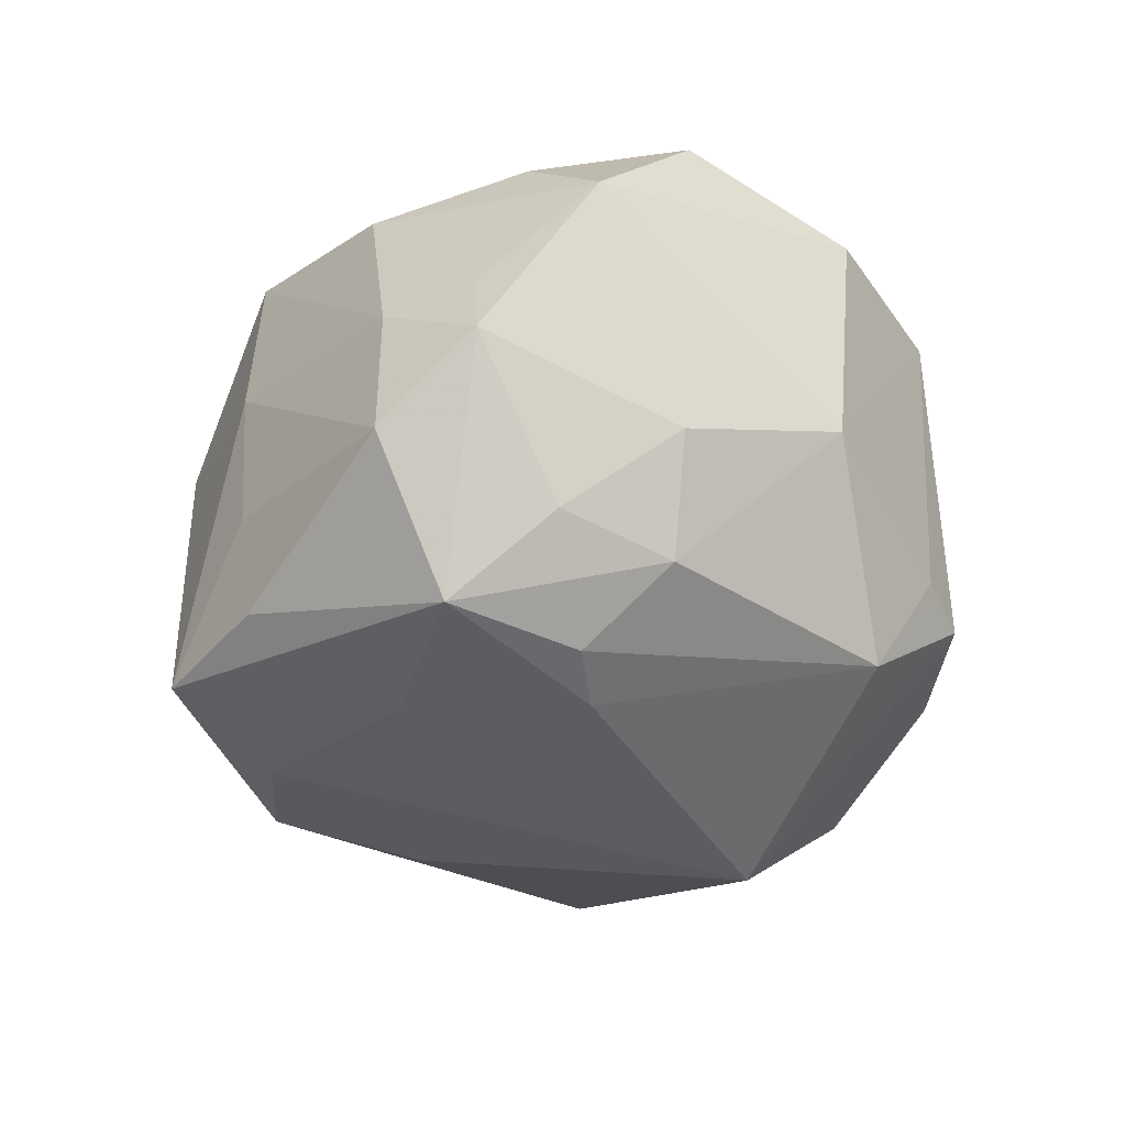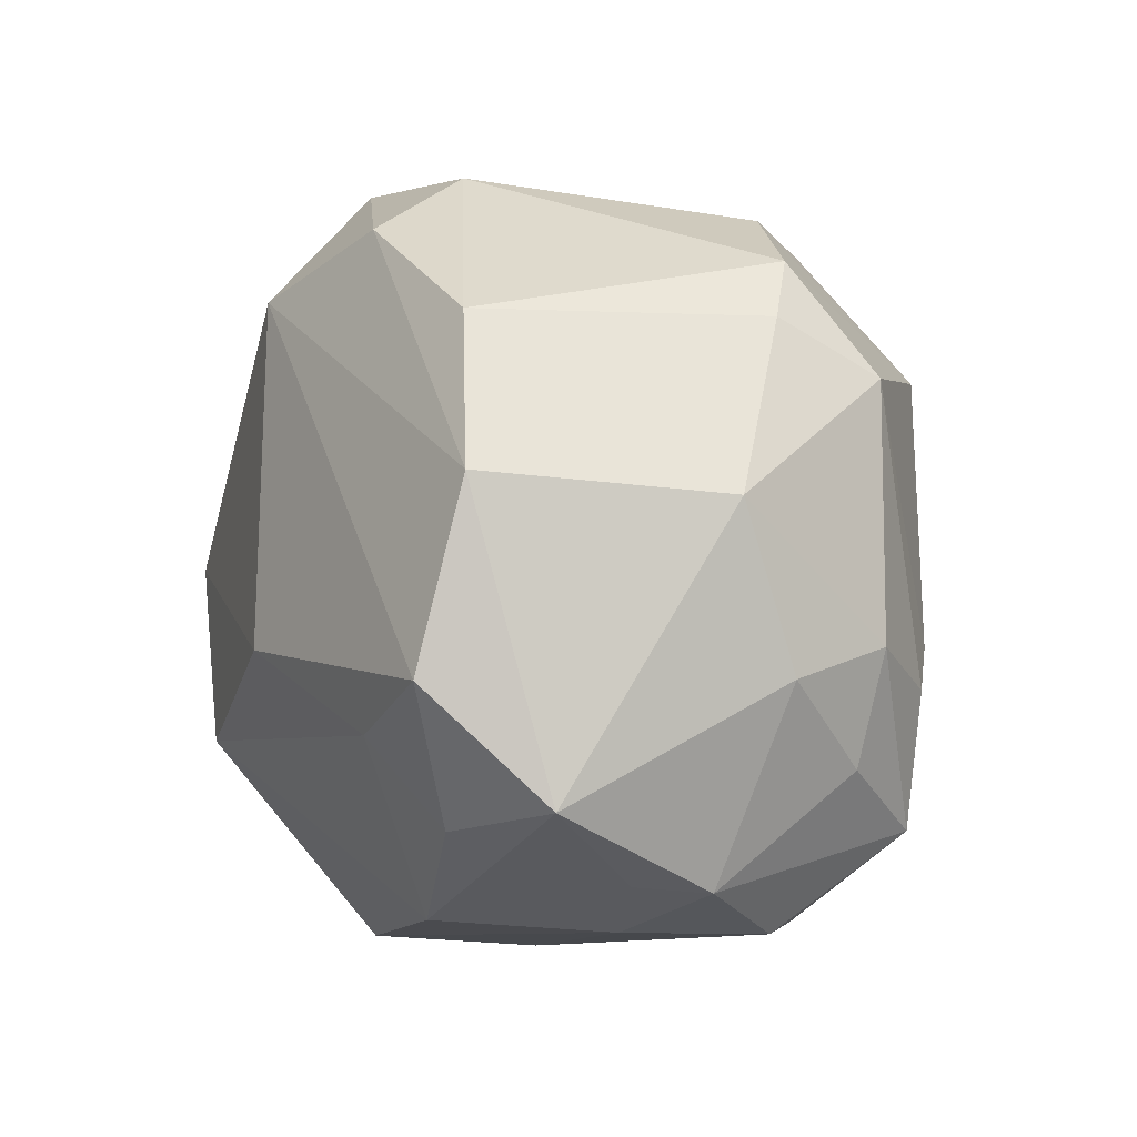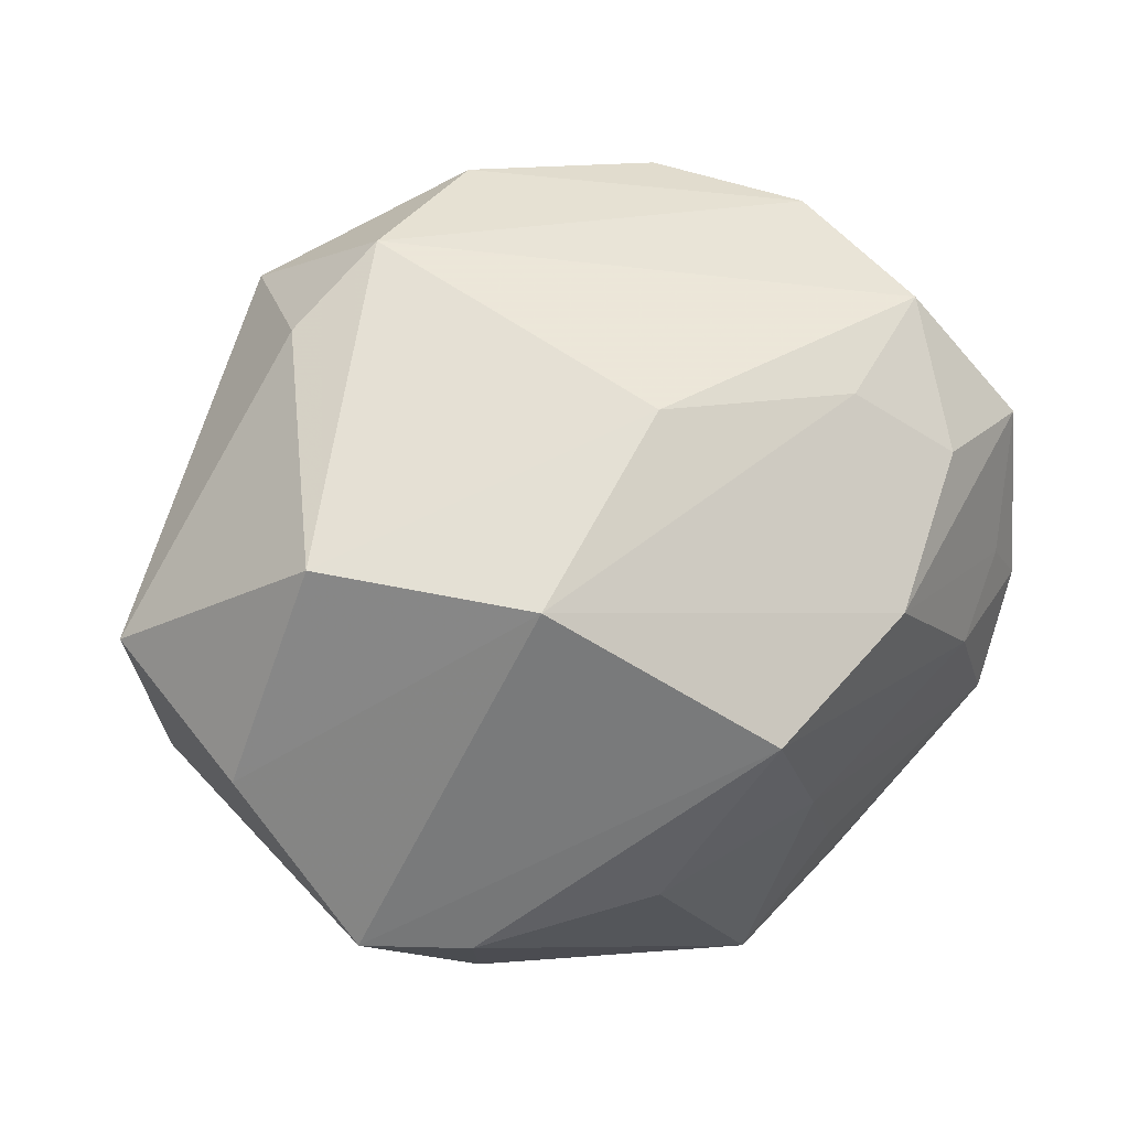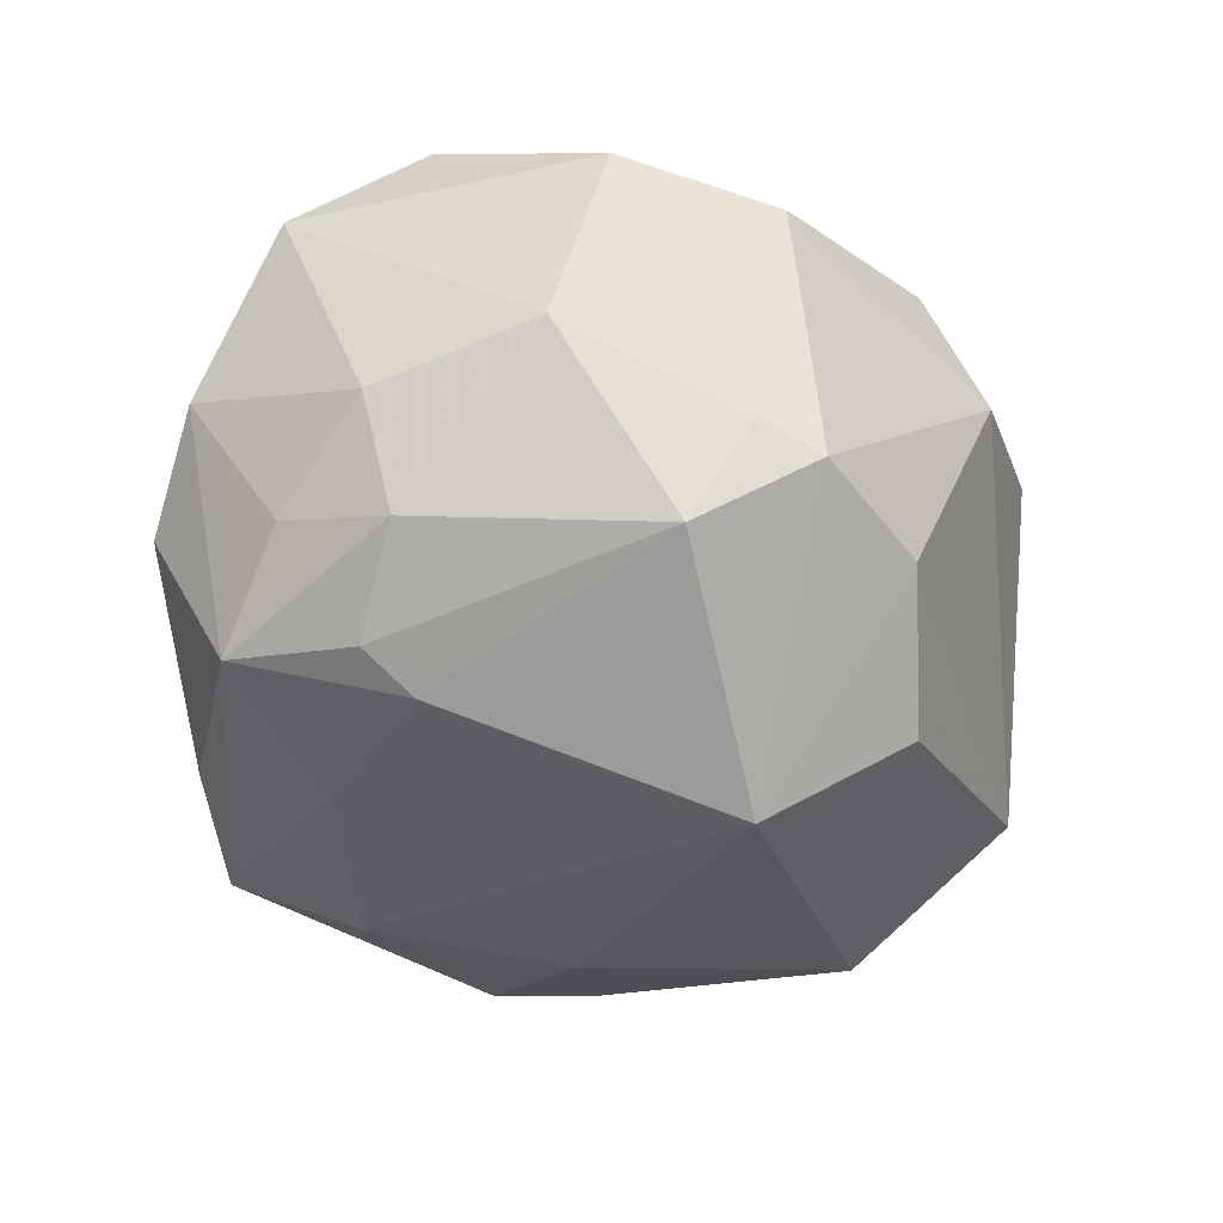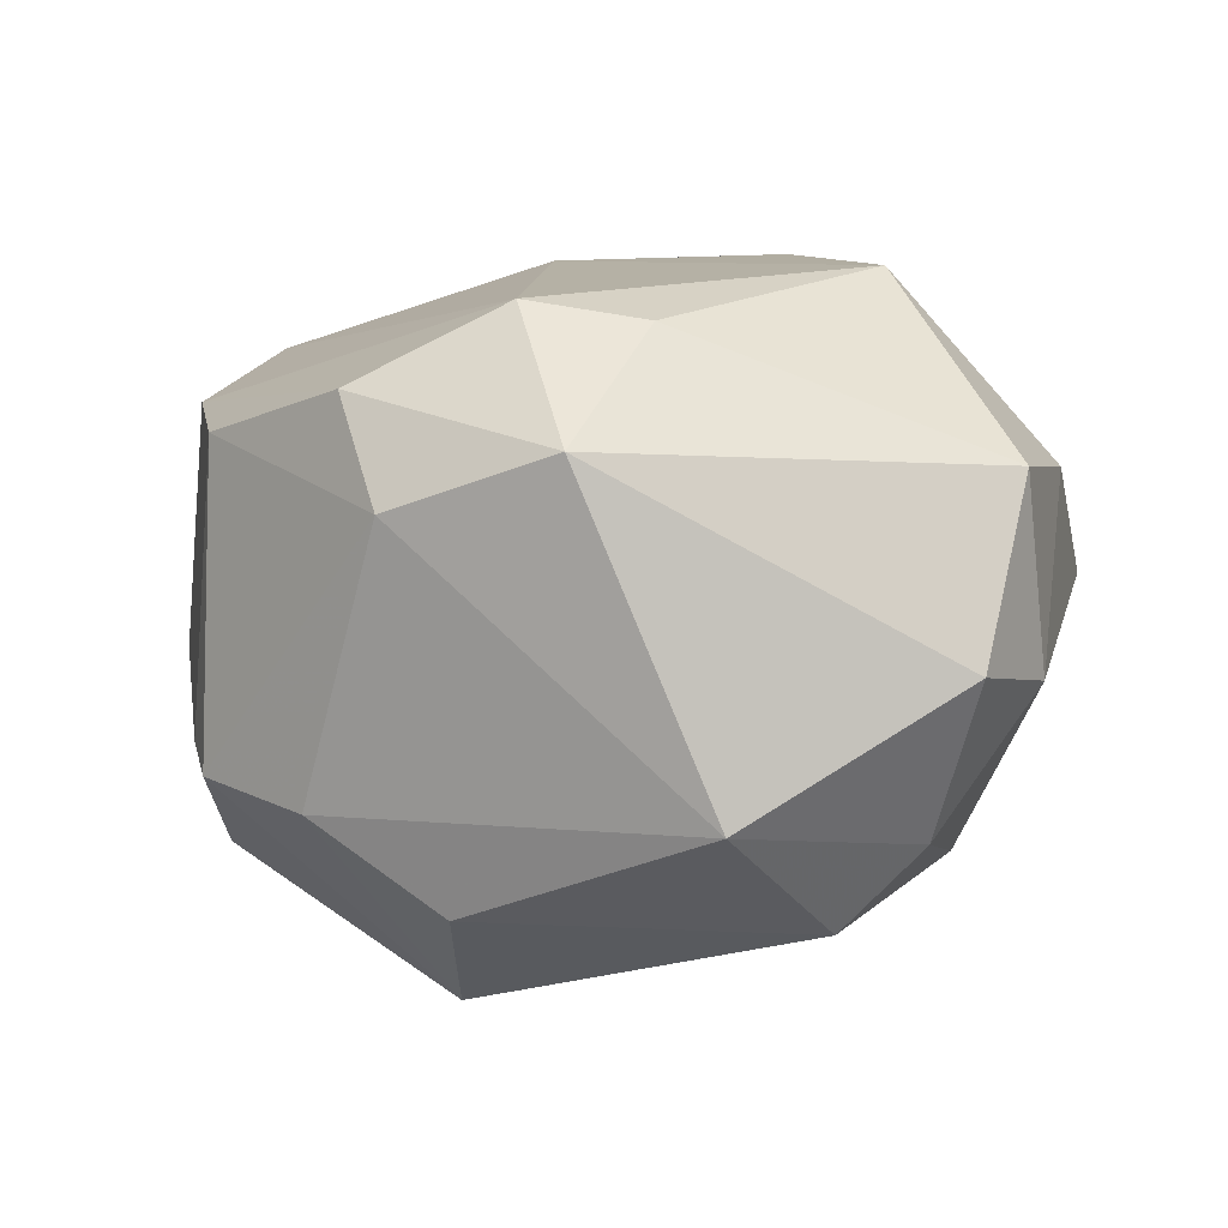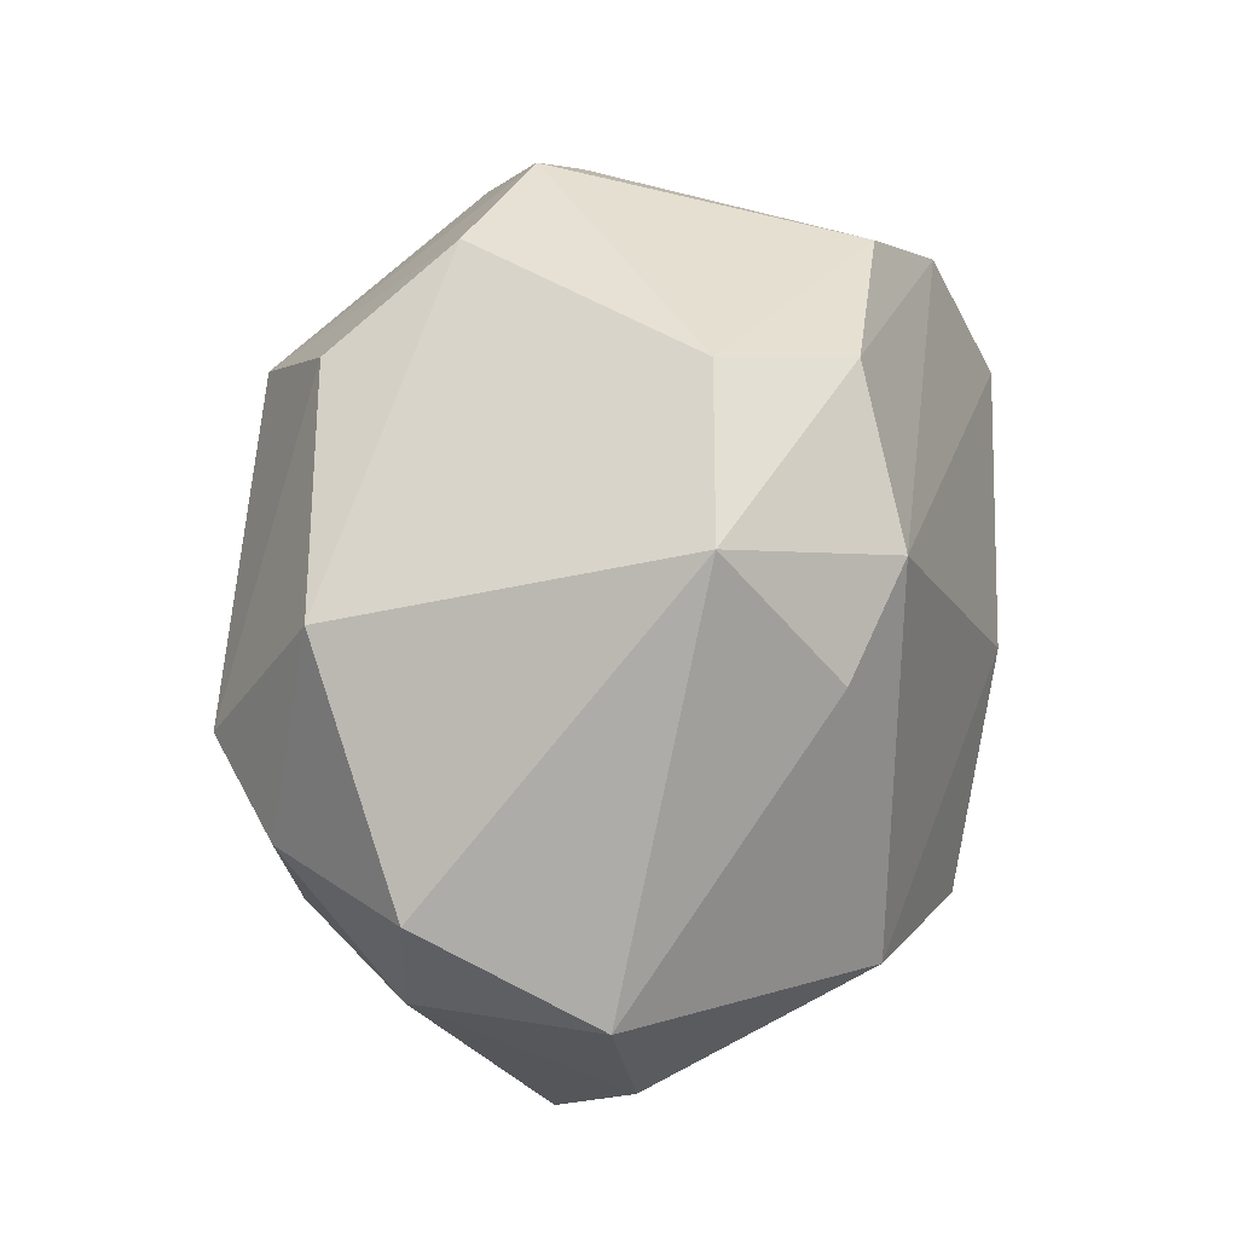
<metadata>
{"format":"obj","ext":"obj","renderer":"f3d","projection":"perspective","resolution":1024,"background":"white","views":[{"elev":-26.3,"azim":78.6,"up":"+Z"},{"elev":18.5,"azim":71.6,"up":"+Y"},{"elev":67.4,"azim":-19.5,"up":"+Z"},{"elev":-40.8,"azim":123.1,"up":"+Z"},{"elev":1.8,"azim":-143.8,"up":"+Z"},{"elev":48.1,"azim":-72.6,"up":"+Y"}]}
</metadata>
<code>
v 0.01601 -0.01849 -0.02554
v -0.004088 -0.0375 0.006638
v 0.03252 0.02158 0.01939
v -0.04388 -0.003138 -0.005698
v 0.002204 0.03626 0.01923
v -0.037 0.004575 -0.01965
v -0.03246 -0.03177 0.003166
v -0.02622 -0.01826 -0.02303
v -0.01966 -0.02615 -0.02378
v 0.03742 0.01851 -0.003893
v -0.04516 0.009675 -0.004852
v 0.01986 0.03455 -0.01461
v -0.008576 -0.01709 0.03406
v 0.01792 -0.03286 -0.01799
v -0.001658 -0.02839 -0.02554
v 0.0367 0.002773 -0.0182
v 0.02469 0.0307 -0.01195
v -0.0223 -0.03557 0.002836
v 0.03081 -0.004377 -0.02481
v 0.008961 -0.03239 0.02235
v -0.004513 0.03926 0.008569
v -0.02996 0.02532 -0.01773
v 0.00563 -0.03879 -0.02067
v -0.004023 0.02914 -0.02619
v -0.02667 -0.005083 0.03111
v 0.02541 -0.002382 -0.02761
v 0.04243 -0.01606 0.000184
v -0.03892 -0.01562 0.01304
v -0.04495 0.00191 0.0127
v 0.0336 -0.01705 -0.02252
v 0.03328 -0.02326 0.005727
v -0.01306 -0.01193 -0.02934
v -0.02966 0.008012 -0.02767
v 0.03656 -0.02398 -0.007749
v 0.03506 -0.01021 0.02232
v 0.00698 0.03567 -0.01717
v 0.02082 0.03265 0.01601
v 0.01595 -0.03376 -0.007289
v 0.02718 -0.003554 0.02747
v 0.03968 -0.0157 0.006796
v -0.02033 0.0218 0.02484
v 0.02604 0.02451 -0.02169
v 0.008171 -0.00156 0.03316
v 0.03858 -0.007942 -0.01491
v 0.02475 -0.02353 0.02138
v -0.02151 -0.034 -0.01042
v -0.009874 0.02724 0.02683
v 0.04454 -0.005425 0.01536
v 0.01285 -0.03401 0.007146
v 0.03705 0.004945 0.02548
v 0.004173 0.01747 -0.03538
v -0.02071 0.03477 0.01361
v 0.04155 0.002713 -0.007511
f 1 30 23
f 51 12 42
f 48 50 35
f 29 11 4
f 51 32 33
f 21 22 52
f 22 11 52
f 11 29 52
f 52 5 21
f 51 33 24
f 24 33 22
f 23 30 14
f 14 34 23
f 30 34 14
f 26 1 51
f 30 1 26
f 51 42 26
f 27 53 48
f 27 34 30
f 8 33 9
f 9 33 32
f 37 12 21
f 21 5 37
f 25 13 43
f 6 8 4
f 6 33 8
f 4 11 6
f 6 11 22
f 22 33 6
f 41 29 25
f 41 52 29
f 36 24 22
f 36 22 21
f 21 12 36
f 36 12 51
f 51 24 36
f 23 34 38
f 38 49 23
f 34 49 38
f 45 13 20
f 48 35 45
f 30 16 44
f 44 16 53
f 44 27 30
f 53 27 44
f 30 26 19
f 19 16 30
f 19 26 42
f 42 16 19
f 23 9 15
f 15 9 32
f 15 1 23
f 51 1 15
f 15 32 51
f 46 9 23
f 3 37 5
f 3 50 48
f 39 43 13
f 39 45 35
f 13 45 39
f 39 35 50
f 50 43 39
f 5 52 47
f 52 41 47
f 47 43 50
f 25 43 47
f 47 41 25
f 50 3 47
f 47 3 5
f 40 27 48
f 48 45 40
f 20 49 31
f 31 45 20
f 31 49 34
f 34 27 31
f 27 40 31
f 31 40 45
f 23 49 2
f 2 49 20
f 48 53 10
f 10 3 48
f 53 16 10
f 10 16 42
f 37 3 10
f 18 46 23
f 23 2 18
f 18 2 20
f 12 37 17
f 37 10 17
f 17 42 12
f 17 10 42
f 20 13 7
f 7 18 20
f 46 18 7
f 4 8 7
f 8 9 7
f 9 46 7
f 28 13 25
f 28 7 13
f 25 29 28
f 28 29 4
f 4 7 28

</code>
